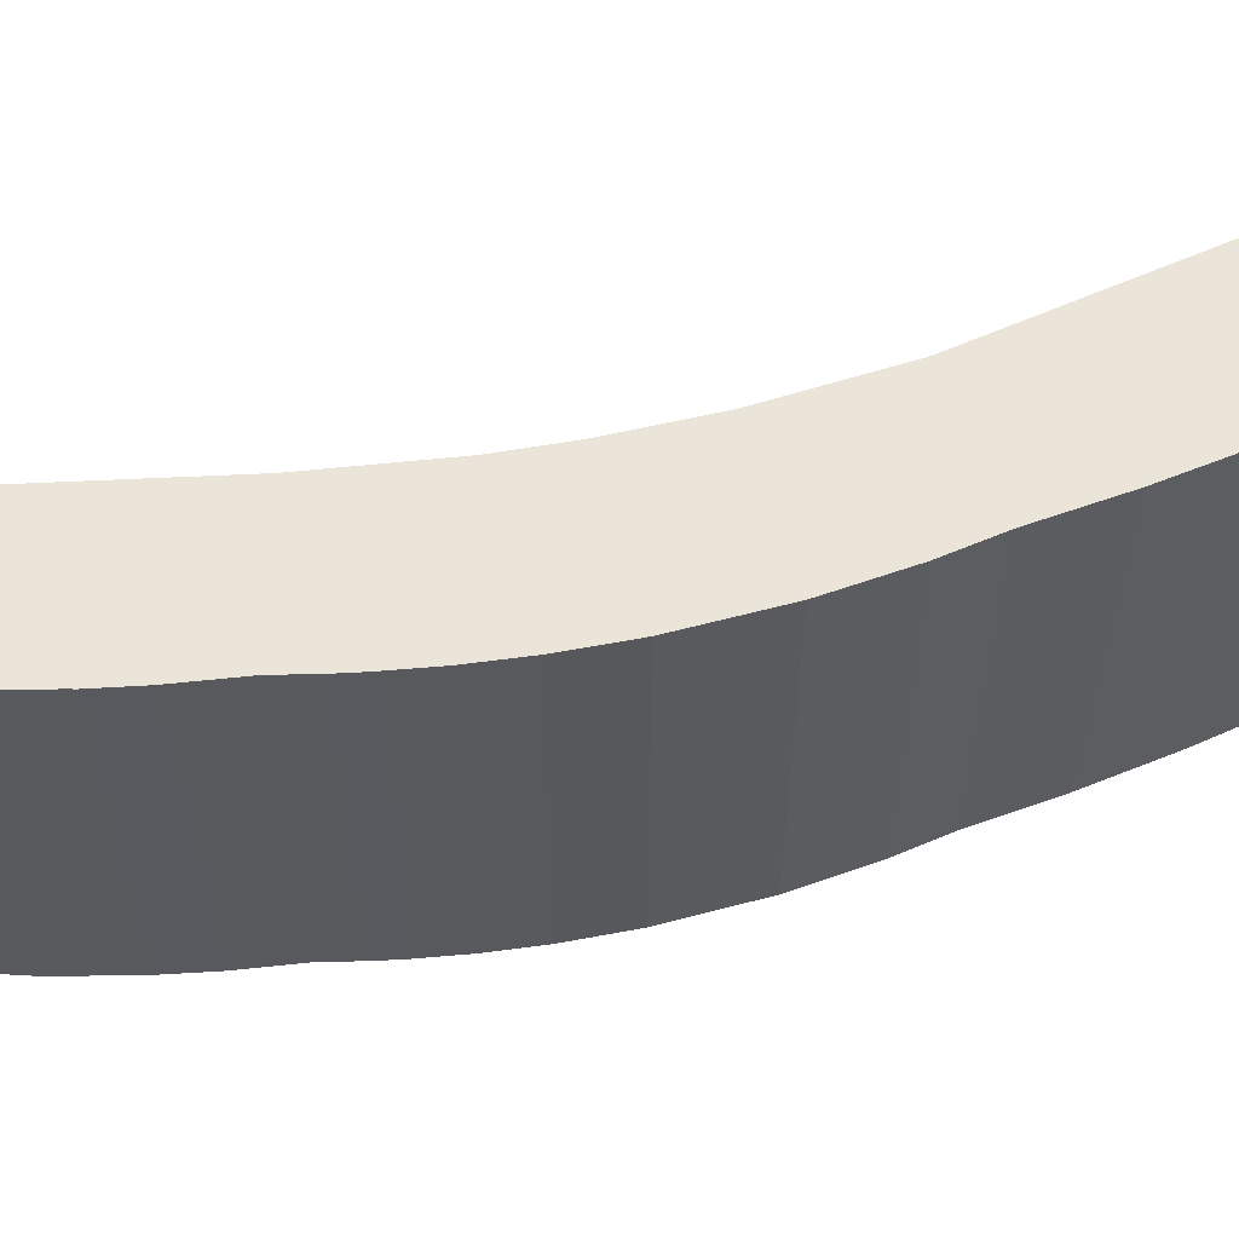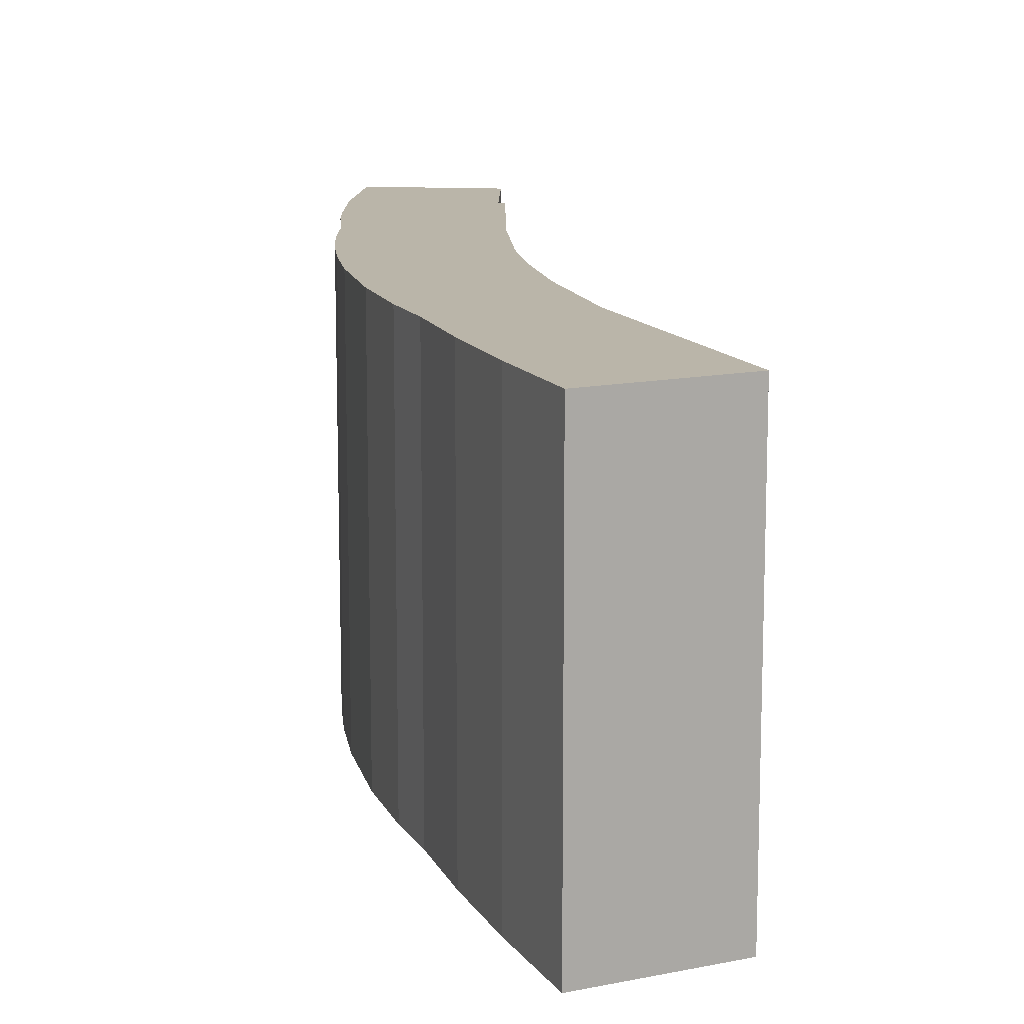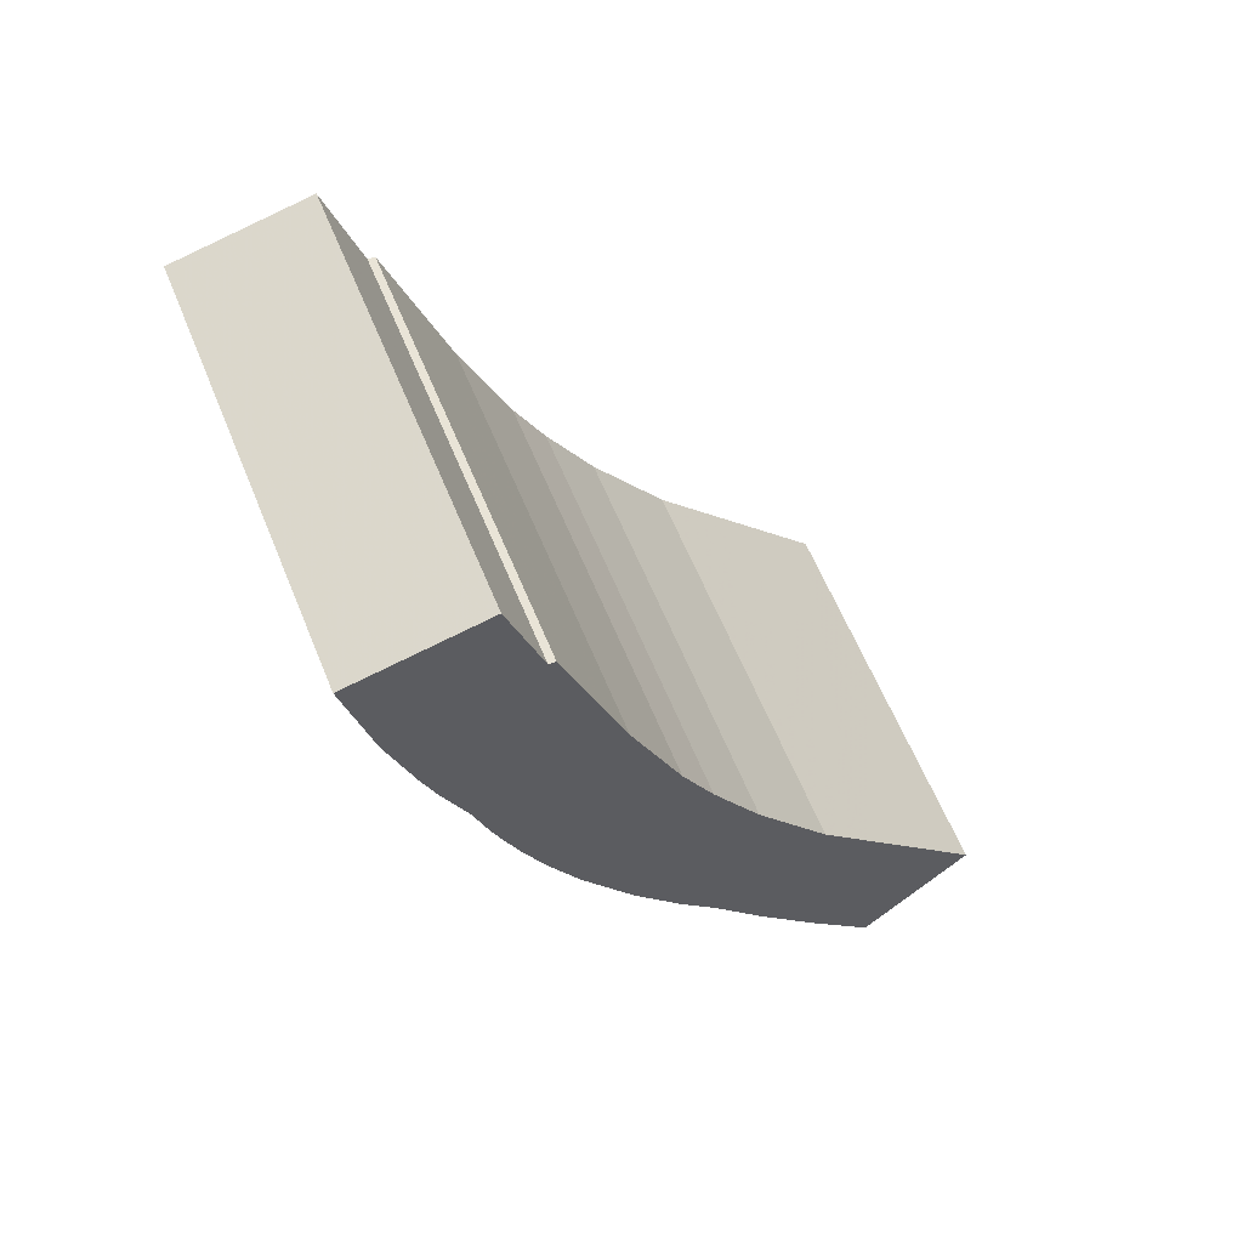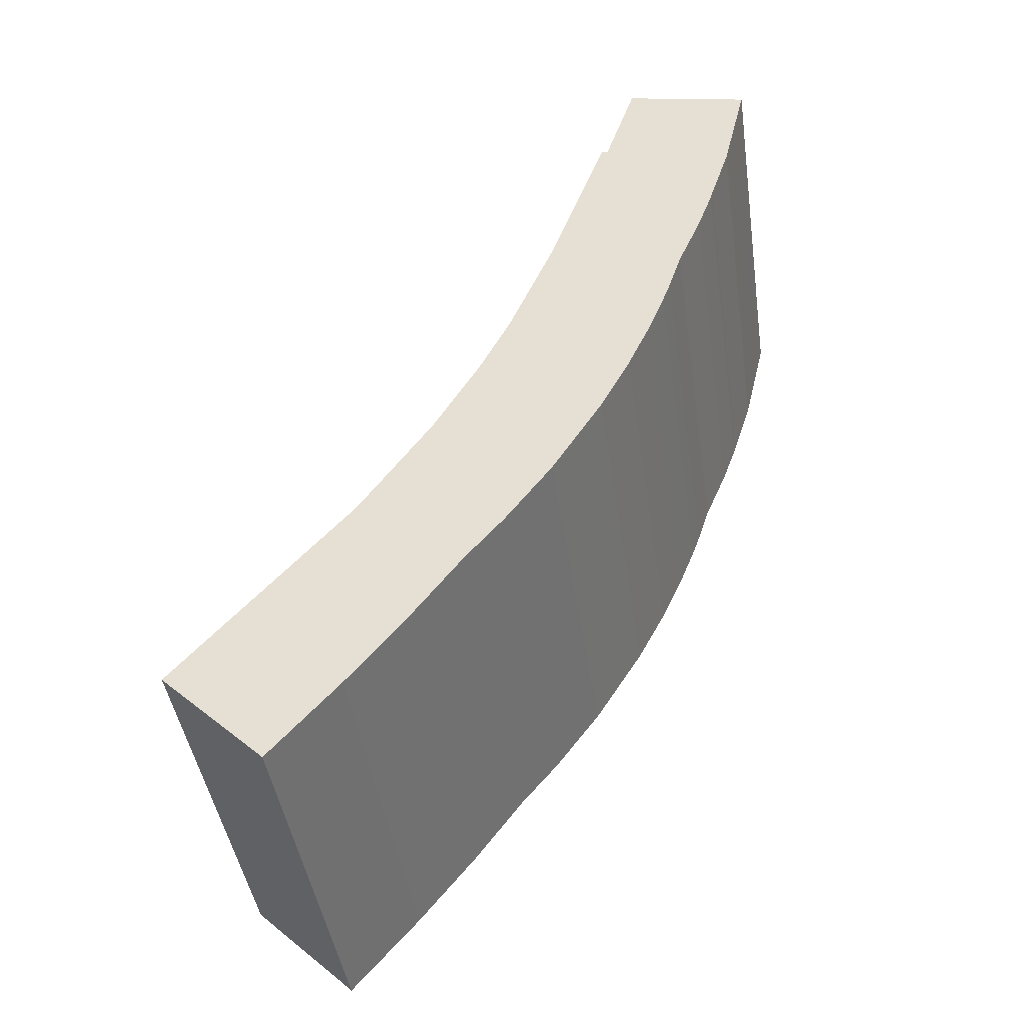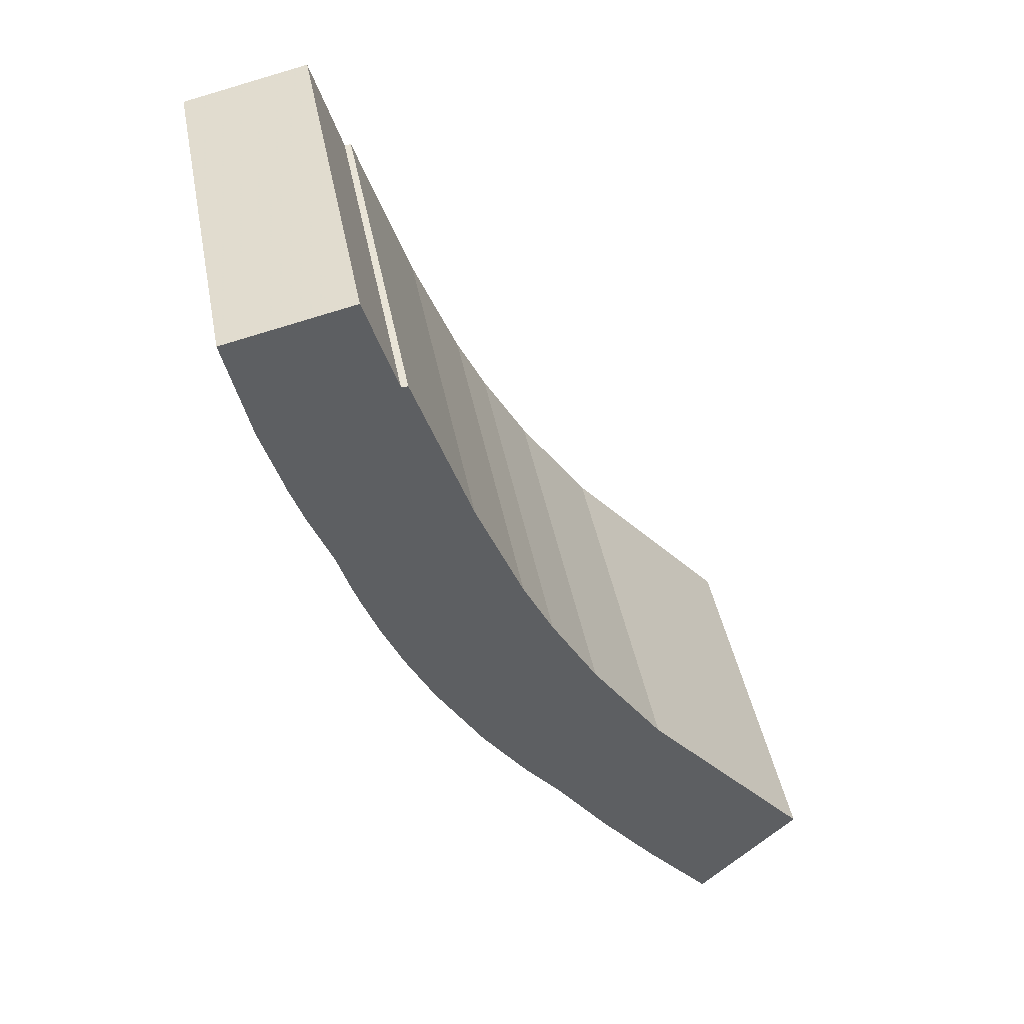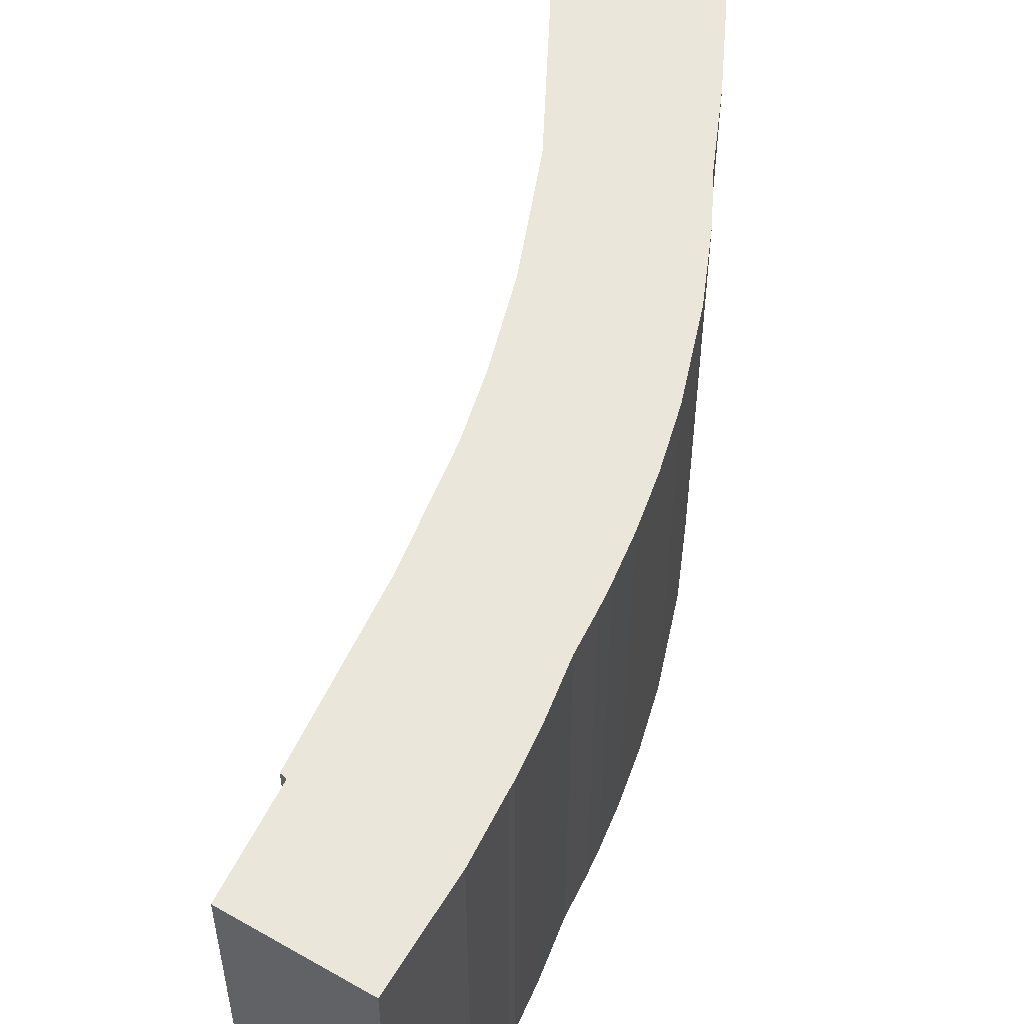
<metadata>
{"format":"obj","ext":"obj","renderer":"f3d","projection":"perspective","resolution":1024,"background":"white","views":[{"elev":59.2,"azim":106.6,"up":"+Y"},{"elev":13.6,"azim":-160.9,"up":"+Y"},{"elev":61.1,"azim":157.8,"up":"+Z"},{"elev":-43.8,"azim":8.2,"up":"+Z"},{"elev":43.4,"azim":169.3,"up":"+Z"},{"elev":54.9,"azim":43.8,"up":"+Y"}]}
</metadata>
<code>
v 1.795 0.1223 -2.384
v 1.745 0.1223 -2.441
v 1.669 0.1223 -2.368
v 1.795 0.1223 -2.224
v 1.837 0.1223 -2.332
v 1.849 0.1223 -2.147
v 1.875 0.1223 -2.282
v 1.883 0.1223 -2.087
v 1.902 0.1223 -2.25
v 1.906 0.1223 -2.042
v 1.937 0.1223 -2.203
v 1.941 0.1223 -1.959
v 1.974 0.1223 -2.144
v 1.984 0.1223 -1.837
v 1.989 0.1223 -1.837
v 1.996 0.1223 -2.101
v 2.012 0.1223 -1.764
v 2.013 0.1223 -2.065
v 2.025 0.1223 -2.033
v 2.031 0.1223 -2.016
v 2.041 0.1223 -1.987
v 2.058 0.1223 -1.946
v 2.07 0.1223 -1.914
v 2.072 0.1223 -1.907
v 2.087 0.1223 -1.862
v 2.093 0.1223 -1.837
v 2.105 0.1223 -1.785
v 1.669 -0.1686 -2.368
v 1.745 -0.1686 -2.441
v 1.795 -0.1686 -2.384
v 1.795 -0.1686 -2.224
v 1.837 -0.1686 -2.332
v 1.849 -0.1686 -2.147
v 1.875 -0.1686 -2.282
v 1.883 -0.1686 -2.087
v 1.902 -0.1686 -2.25
v 1.906 -0.1686 -2.042
v 1.937 -0.1686 -2.203
v 1.941 -0.1686 -1.959
v 1.974 -0.1686 -2.144
v 1.984 -0.1686 -1.837
v 1.989 -0.1686 -1.837
v 1.996 -0.1686 -2.101
v 2.012 -0.1686 -1.764
v 2.013 -0.1686 -2.065
v 2.025 -0.1686 -2.033
v 2.031 -0.1686 -2.016
v 2.041 -0.1686 -1.987
v 2.058 -0.1686 -1.946
v 2.07 -0.1686 -1.914
v 2.072 -0.1686 -1.907
v 2.087 -0.1686 -1.862
v 2.093 -0.1686 -1.837
v 2.105 -0.1686 -1.785
v 1.795 -0.1686 -2.384
v 1.745 -0.1686 -2.441
v 1.745 0.1223 -2.441
v 1.795 0.1223 -2.384
v 1.837 -0.1686 -2.332
v 1.795 -0.1686 -2.384
v 1.795 0.1223 -2.384
v 1.837 0.1223 -2.332
v 2.031 -0.1686 -2.016
v 2.025 -0.1686 -2.033
v 2.025 0.1223 -2.033
v 2.031 0.1223 -2.016
v 2.105 -0.1686 -1.785
v 2.093 -0.1686 -1.837
v 2.093 0.1223 -1.837
v 2.105 0.1223 -1.785
v 2.012 -0.1686 -1.764
v 2.105 -0.1686 -1.785
v 2.105 0.1223 -1.785
v 2.012 0.1223 -1.764
v 1.989 -0.1686 -1.837
v 2.012 -0.1686 -1.764
v 2.012 0.1223 -1.764
v 1.989 0.1223 -1.837
v 1.984 -0.1686 -1.837
v 1.989 -0.1686 -1.837
v 1.989 0.1223 -1.837
v 1.984 0.1223 -1.837
v 1.765 -0.1686 -2.258
v 1.765 0.1223 -2.258
v 1.669 -0.1686 -2.368
v 1.765 -0.1686 -2.258
v 1.765 0.1223 -2.258
v 1.669 0.1223 -2.368
v 1.745 -0.1686 -2.441
v 1.669 -0.1686 -2.368
v 1.669 0.1223 -2.368
v 1.745 0.1223 -2.441
f 1 2 3
f 1 3 4
f 5 1 4
f 5 4 6
f 7 5 6
f 7 6 8
f 9 7 8
f 9 8 10
f 11 9 10
f 11 10 12
f 13 11 12
f 13 12 14
f 13 14 15
f 16 13 15
f 16 15 17
f 18 16 17
f 19 18 17
f 20 19 17
f 21 20 17
f 22 21 17
f 23 22 17
f 24 23 17
f 25 24 17
f 26 25 17
f 27 26 17
f 28 29 30
f 31 28 30
f 31 30 32
f 33 31 32
f 33 32 34
f 35 33 34
f 35 34 36
f 37 35 36
f 37 36 38
f 39 37 38
f 39 38 40
f 41 39 40
f 42 41 40
f 42 40 43
f 44 42 43
f 44 43 45
f 44 45 46
f 44 46 47
f 44 47 48
f 44 48 49
f 44 49 50
f 44 50 51
f 44 51 52
f 44 52 53
f 54 44 53
f 55 56 57
f 55 57 58
f 59 60 61
f 59 61 62
f 34 32 5
f 34 5 7
f 36 34 7
f 36 7 9
f 38 36 9
f 38 9 11
f 40 38 11
f 40 11 13
f 43 40 13
f 43 13 16
f 45 43 16
f 45 16 18
f 46 45 18
f 46 18 19
f 63 64 65
f 63 65 66
f 48 47 20
f 48 20 21
f 49 48 21
f 49 21 22
f 50 49 22
f 50 22 23
f 51 50 23
f 51 23 24
f 52 51 24
f 52 24 25
f 53 52 25
f 53 25 26
f 67 68 69
f 67 69 70
f 71 72 73
f 71 73 74
f 75 76 77
f 75 77 78
f 79 80 81
f 79 81 82
f 39 41 14
f 39 14 12
f 37 39 12
f 37 12 10
f 35 37 10
f 35 10 8
f 33 35 8
f 33 8 6
f 31 33 6
f 31 6 4
f 83 31 4
f 83 4 84
f 85 86 87
f 85 87 88
f 89 90 91
f 89 91 92

</code>
